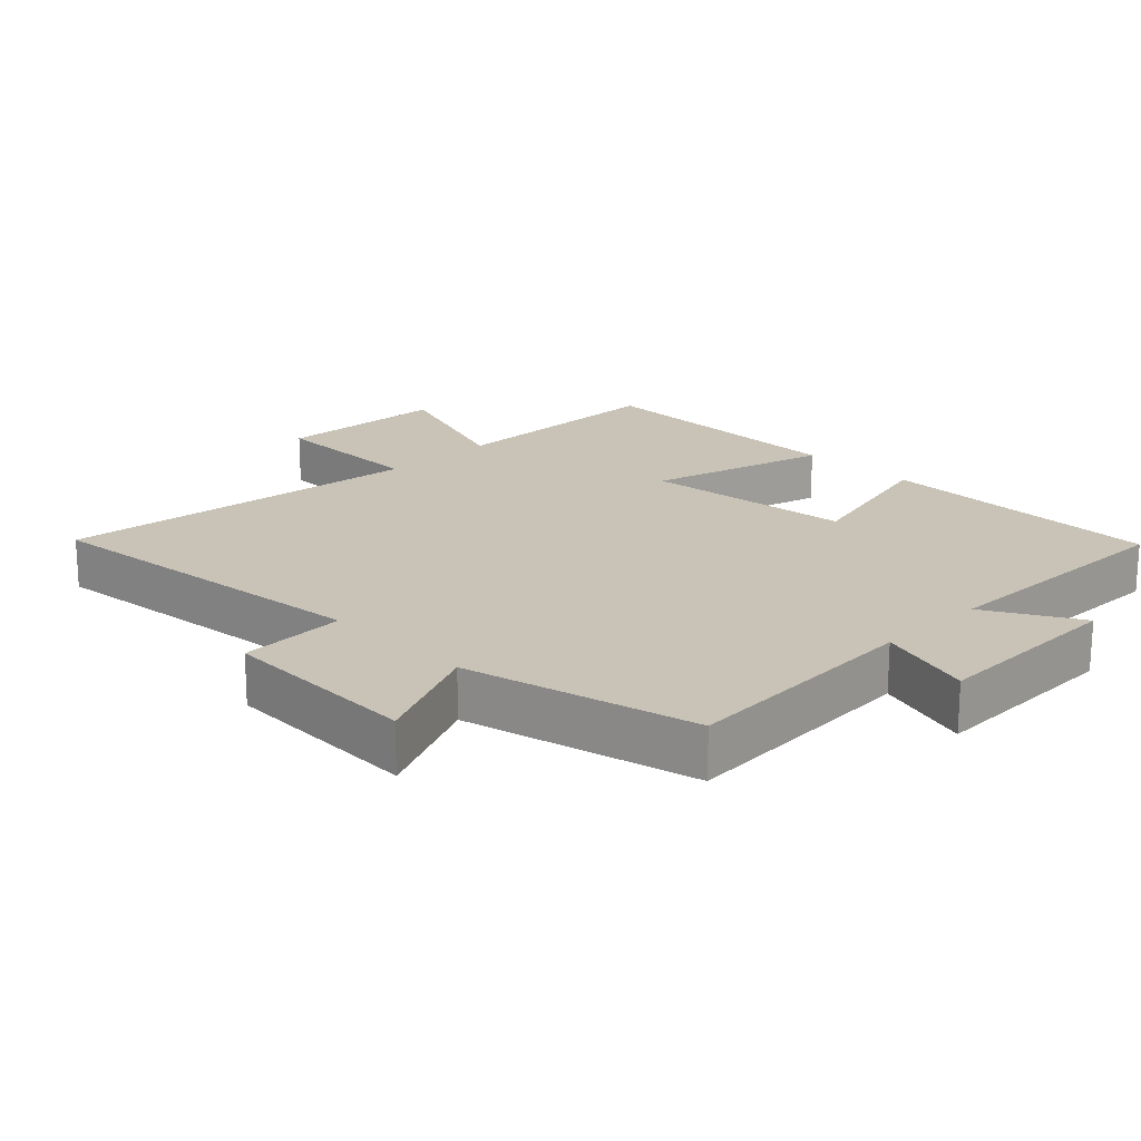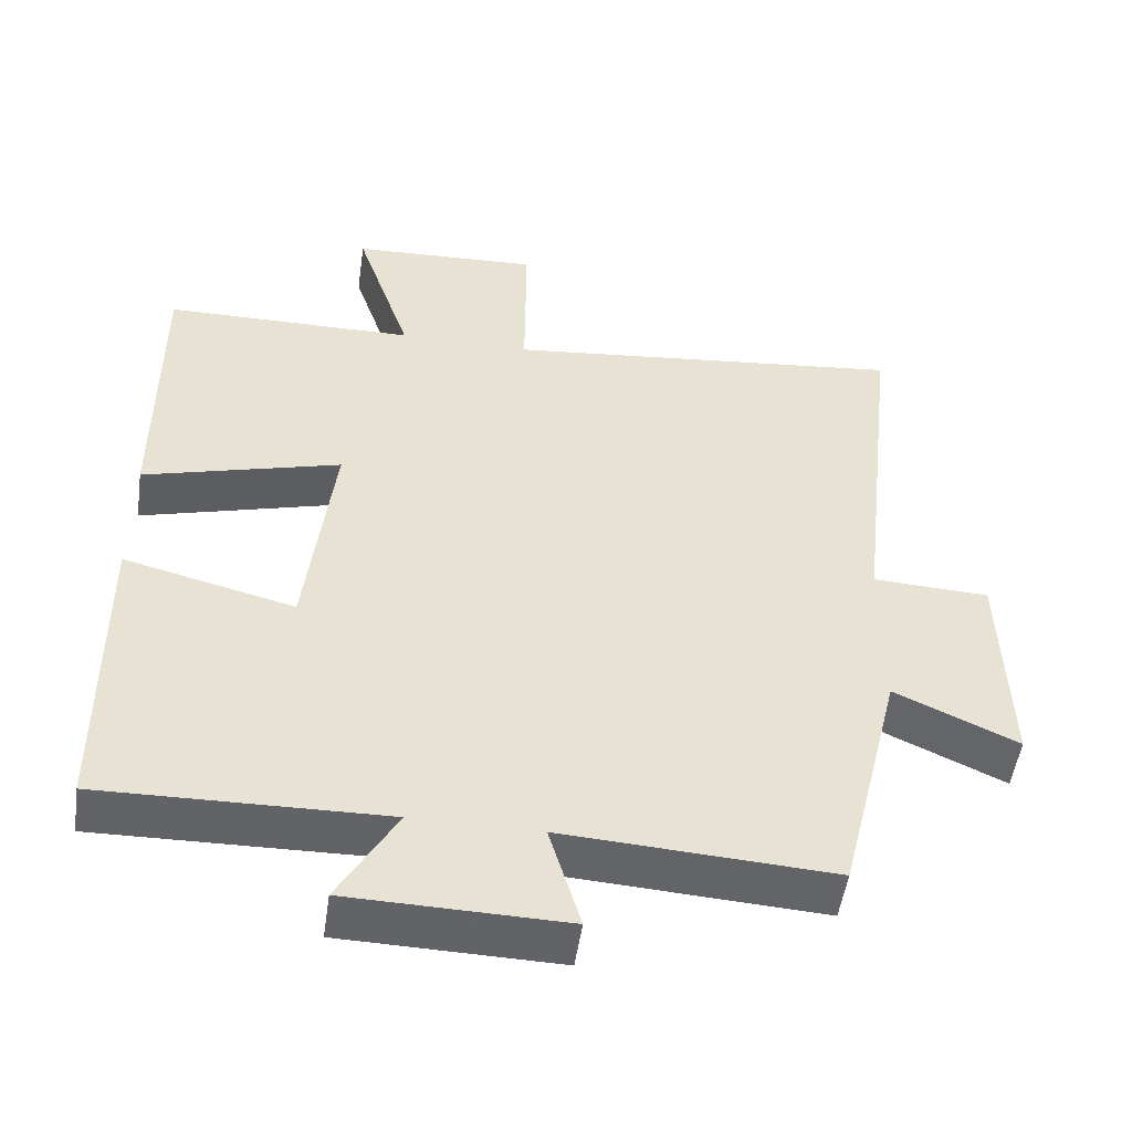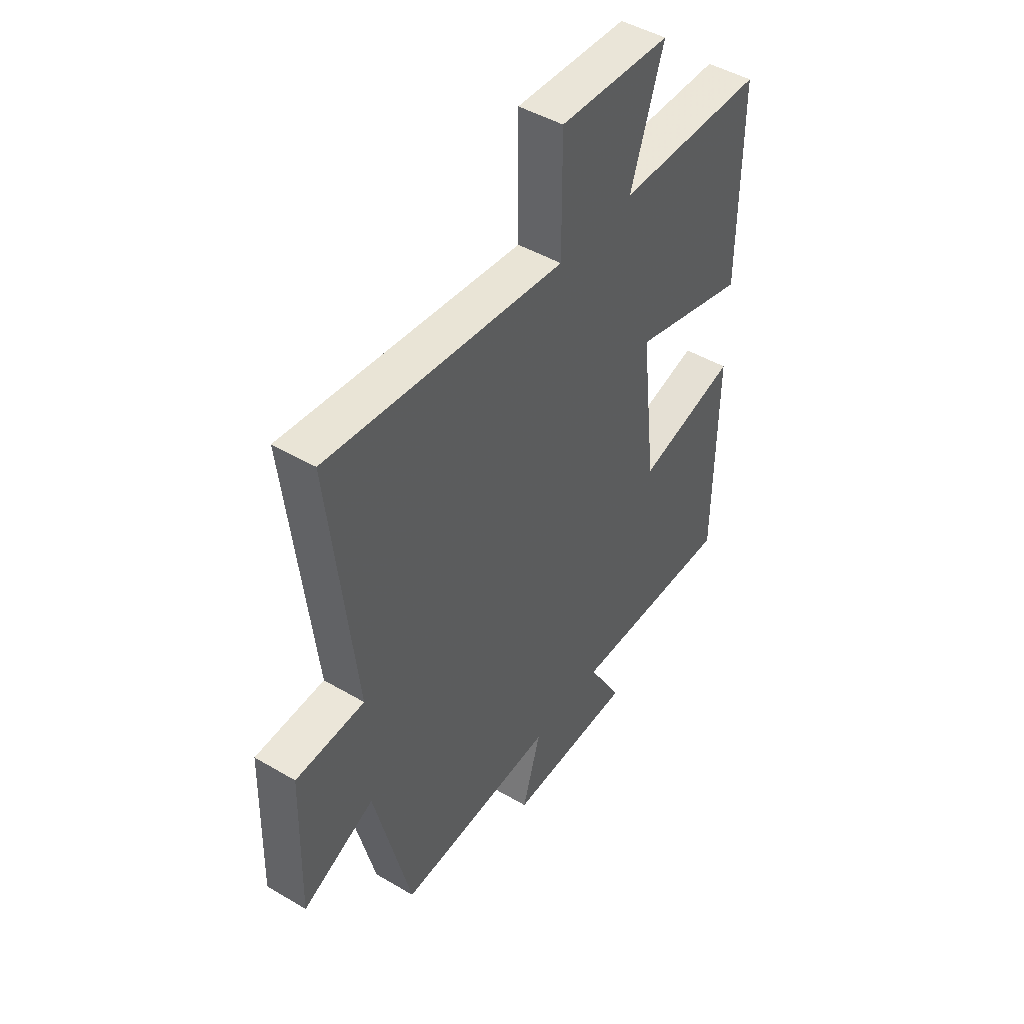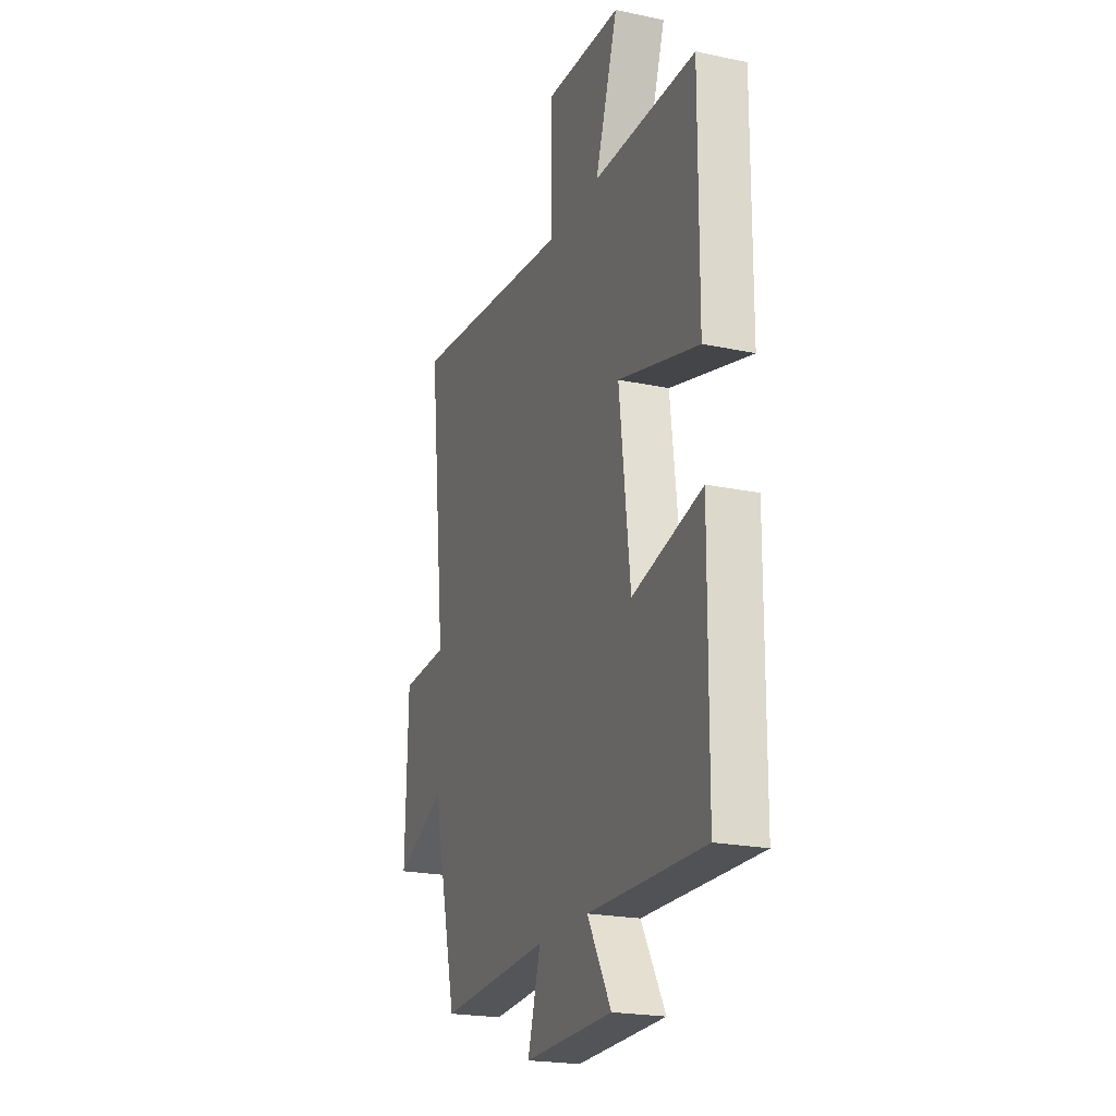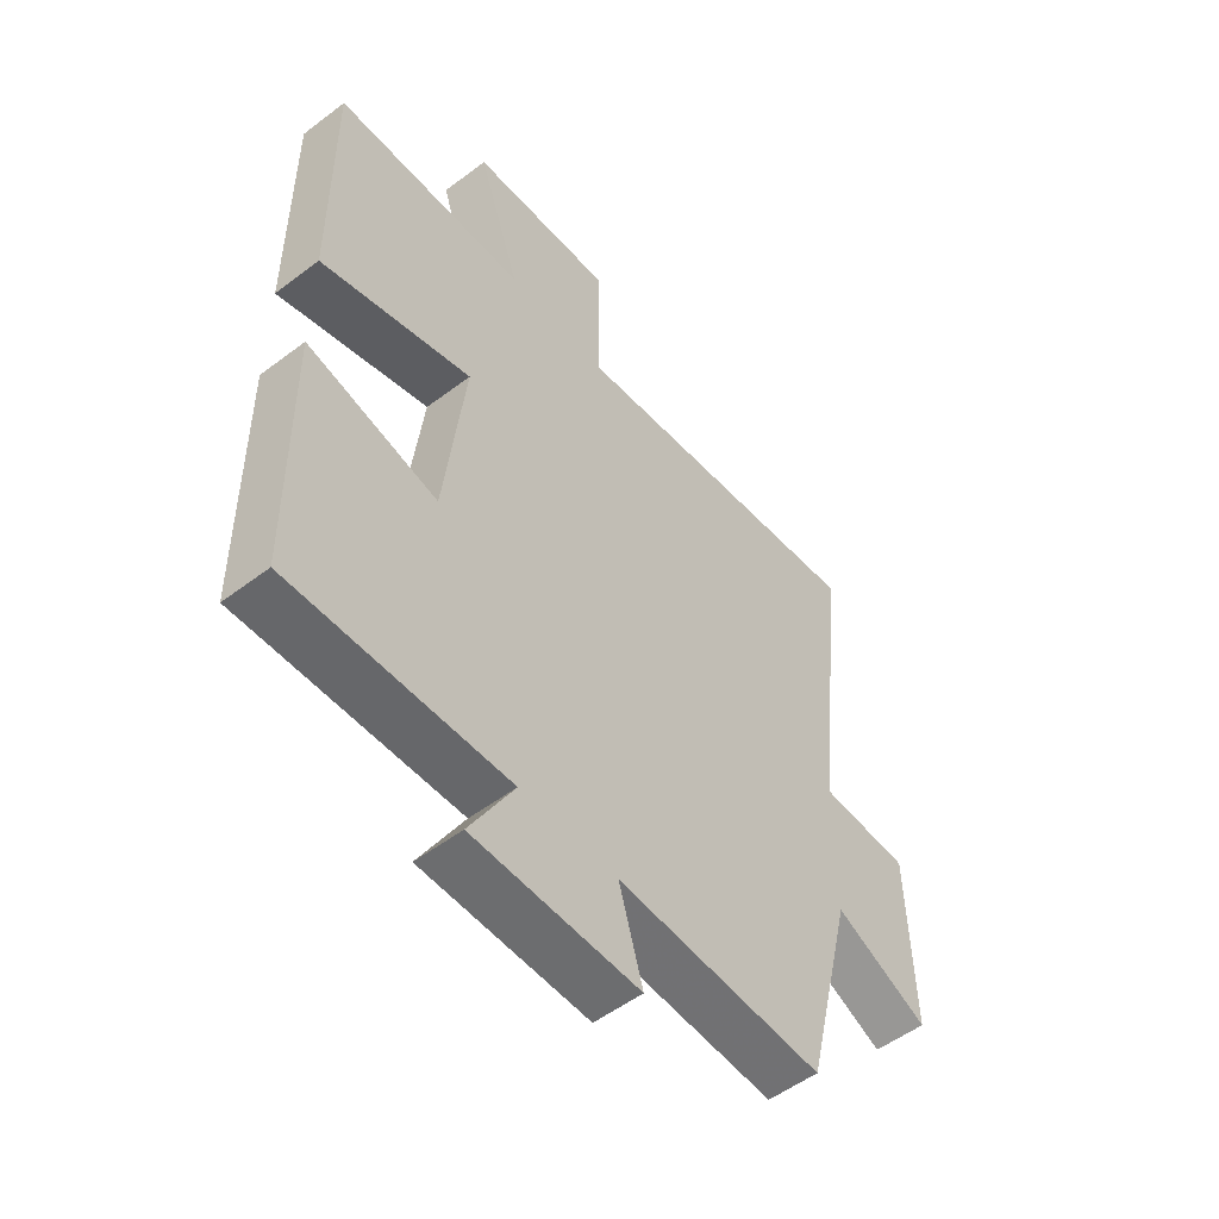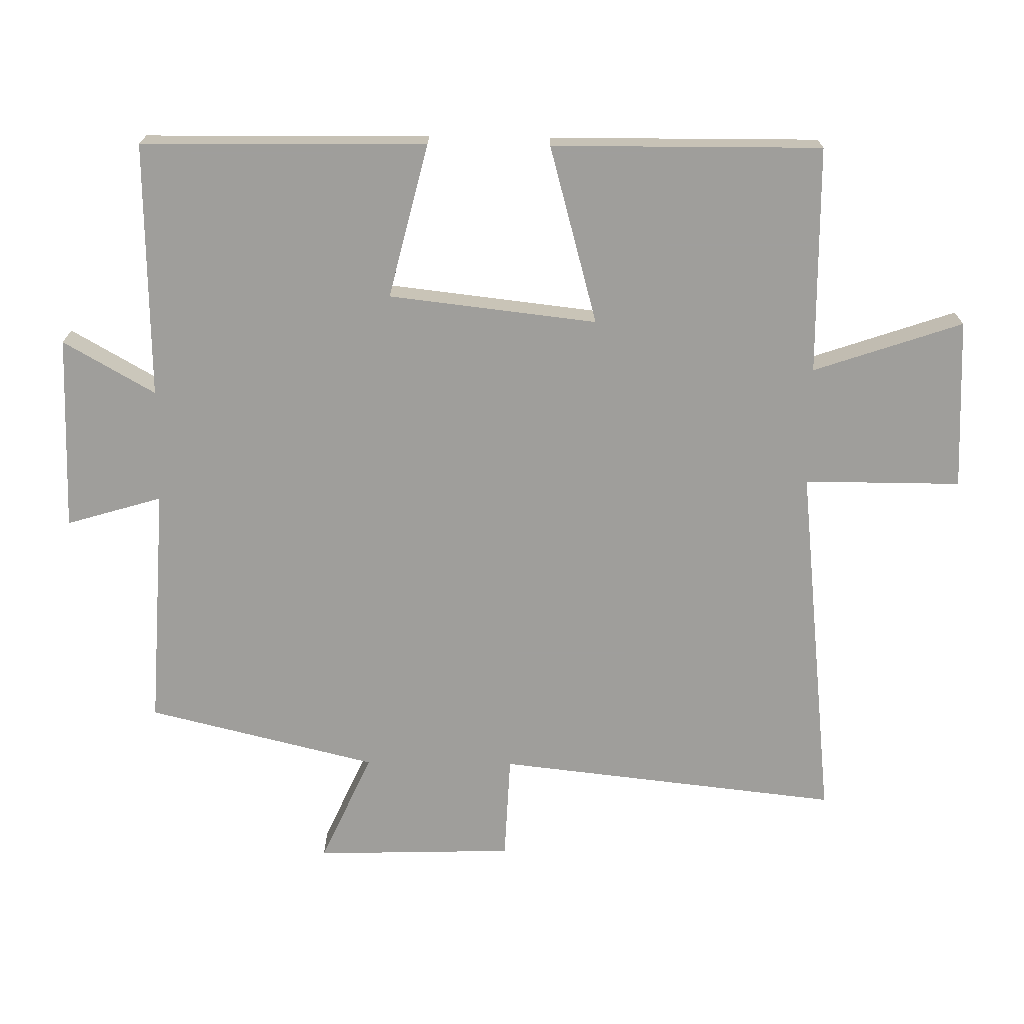
<metadata>
{"format":"obj","ext":"obj","renderer":"f3d","projection":"perspective","resolution":1024,"background":"white","views":[{"elev":19.5,"azim":135.4,"up":"+Y"},{"elev":-51.0,"azim":-8.2,"up":"+Z"},{"elev":46.3,"azim":124.0,"up":"+Z"},{"elev":-21.7,"azim":-110.3,"up":"+Z"},{"elev":-53.0,"azim":-50.9,"up":"+Z"},{"elev":-70.8,"azim":-90.7,"up":"+Y"}]}
</metadata>
<code>
v -0.502 0.07 0.496
v -0.164 0.07 0.5
v -0.239 0.07 0.722
v 0.015 0.07 0.734
v 0.014 0.07 0.5
v 0.558 0.07 0.559
v 0.5 0.07 0.048
v 0.657 0.07 0.041
v 0.665 0.07 -0.255
v 0.5 0.07 -0.18
v 0.416 0.07 -0.521
v 0.054 0.07 -0.5
v 0.096 0.07 -0.642
v -0.194 0.07 -0.636
v -0.116 0.07 -0.5
v -0.496 0.07 -0.508
v -0.5 0.07 -0.085
v -0.271 0.07 -0.142
v -0.235 0.07 0.168
v -0.5 0.07 0.095
v -0.502 0 0.496
v -0.164 0 0.5
v -0.239 0 0.722
v 0.015 0 0.734
v 0.014 0 0.5
v 0.558 0 0.559
v 0.5 0 0.048
v 0.657 0 0.041
v 0.665 0 -0.255
v 0.5 0 -0.18
v 0.416 0 -0.521
v 0.054 0 -0.5
v 0.096 0 -0.642
v -0.194 0 -0.636
v -0.116 0 -0.5
v -0.496 0 -0.508
v -0.5 0 -0.085
v -0.271 0 -0.142
v -0.235 0 0.168
v -0.5 0 0.095
f 19 20 1 2
f 18 19 2
f 15 16 17 18
f 15 18 2
f 12 13 14 15
f 12 15 2
f 10 11 12 2
f 7 8 9 10
f 7 10 2 3
f 5 6 7
f 5 7 3
f 3 4 5
f 22 21 40 39
f 22 39 38
f 38 37 36 35
f 22 38 35
f 35 34 33 32
f 22 35 32
f 22 32 31 30
f 30 29 28 27
f 23 22 30 27
f 27 26 25
f 23 27 25
f 25 24 23
f 1 21 22 2
f 2 22 23 3
f 3 23 24 4
f 4 24 25 5
f 5 25 26 6
f 6 26 27 7
f 7 27 28 8
f 8 28 29 9
f 9 29 30 10
f 10 30 31 11
f 11 31 32 12
f 12 32 33 13
f 13 33 34 14
f 14 34 35 15
f 15 35 36 16
f 16 36 37 17
f 17 37 38 18
f 18 38 39 19
f 19 39 40 20
f 20 40 21 1

</code>
